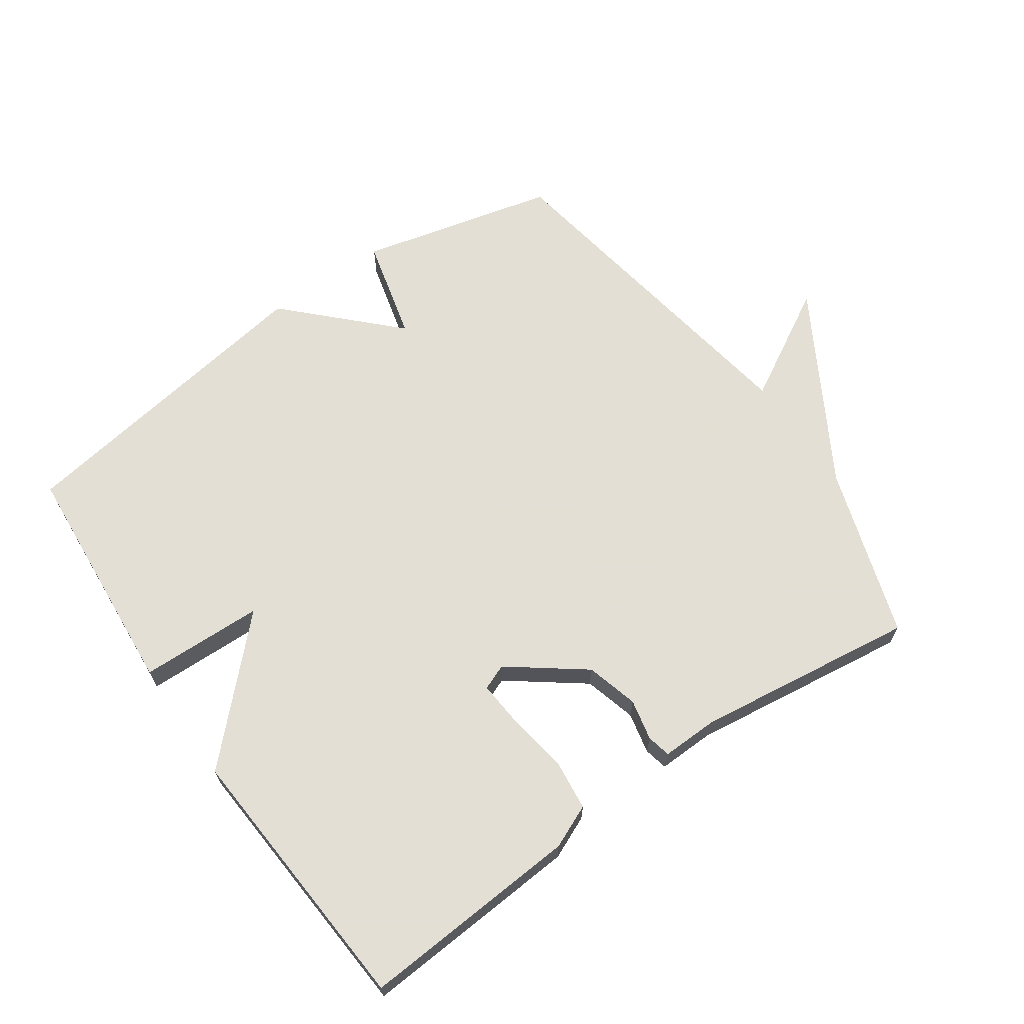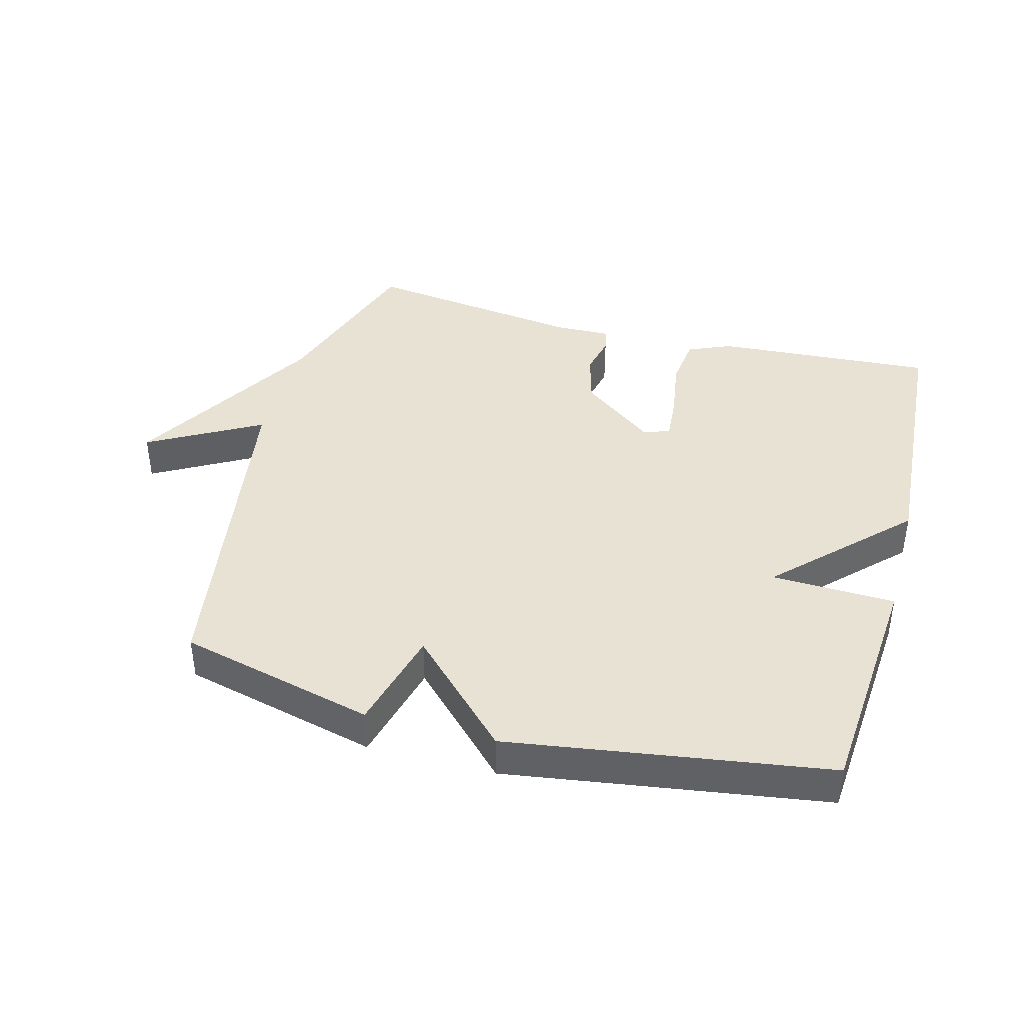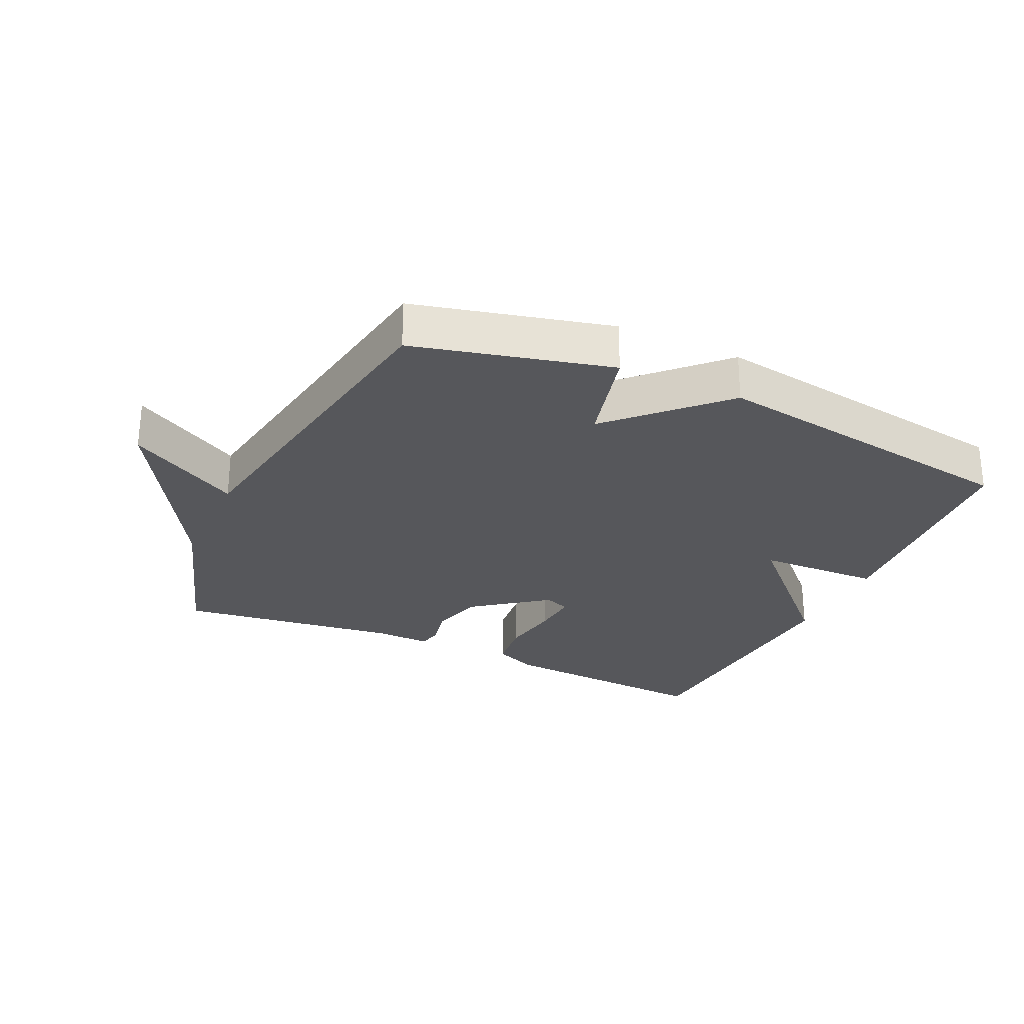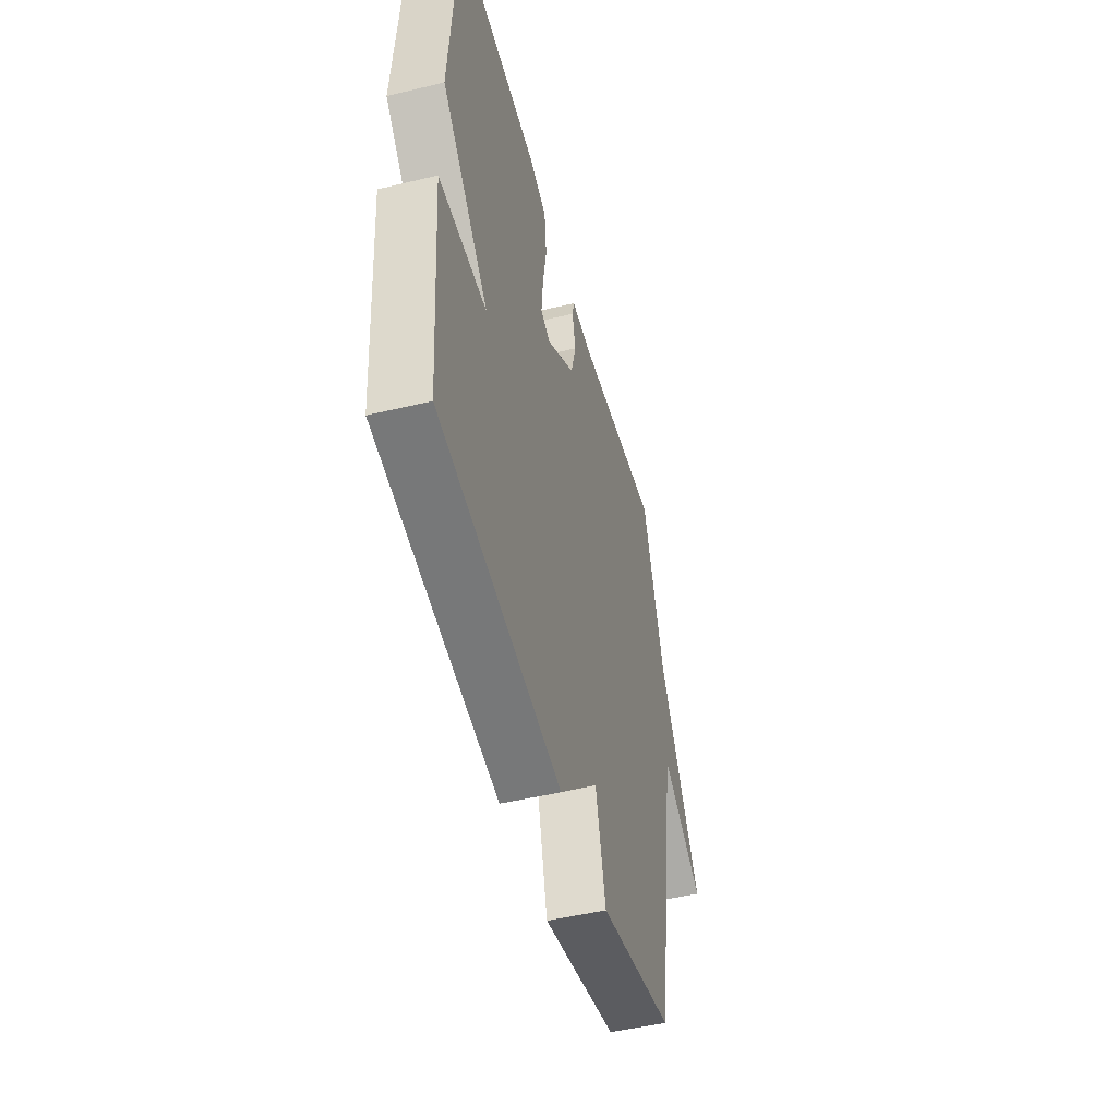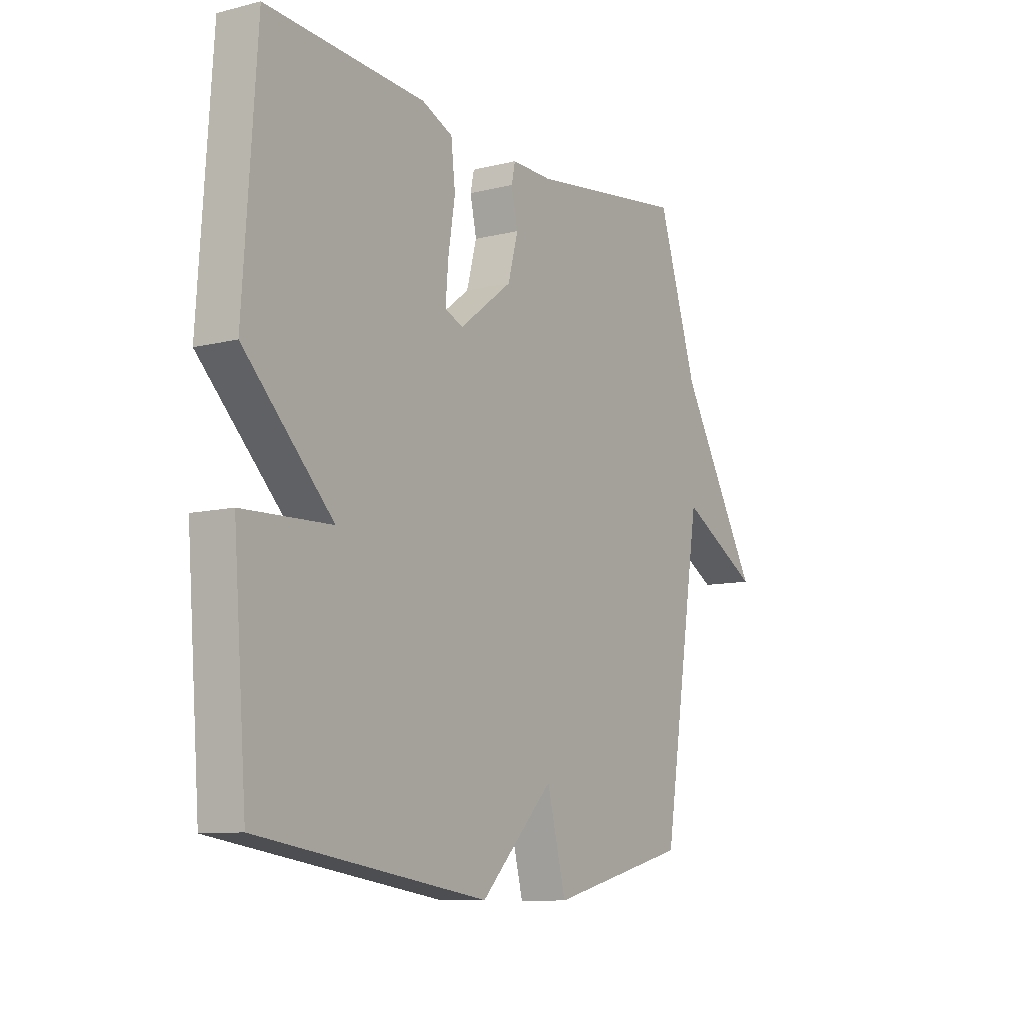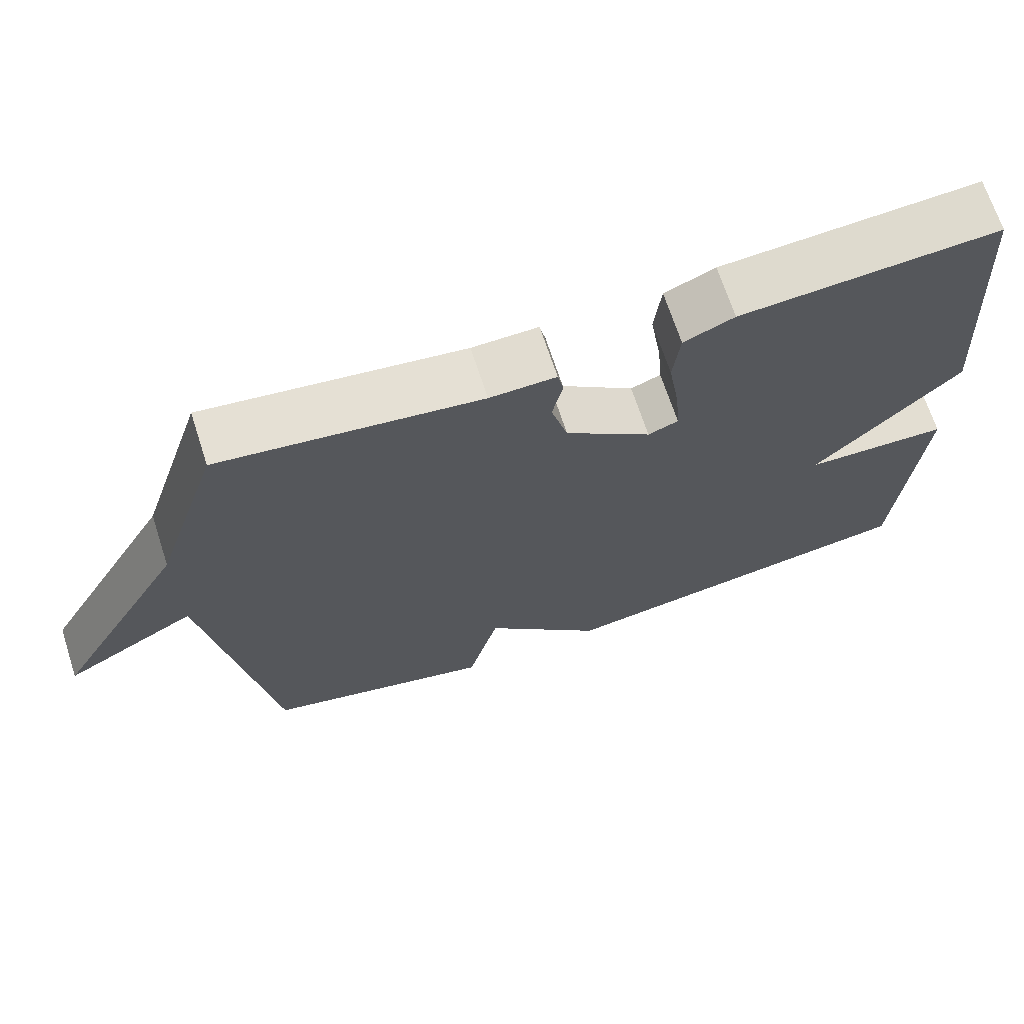
<metadata>
{"format":"obj","ext":"obj","renderer":"f3d","projection":"perspective","resolution":1024,"background":"white","views":[{"elev":66.3,"azim":-35.0,"up":"+Y"},{"elev":40.7,"azim":-164.9,"up":"+Y"},{"elev":-27.1,"azim":155.1,"up":"+Y"},{"elev":-49.3,"azim":-75.1,"up":"+Z"},{"elev":-9.7,"azim":-57.1,"up":"+Z"},{"elev":68.6,"azim":162.0,"up":"+Z"}]}
</metadata>
<code>
v -0.5 0.07 -0.5
v -0.529 0.07 -0.128
v -0.337 0.07 -0.122
v -0.529 0.07 0.072
v -0.5 0.07 0.5
v -0.157 0.07 0.477
v -0.09 0.07 0.448
v -0.081 0.07 0.368
v -0.096 0.07 0.275
v -0.102 0.07 0.203
v -0.062 0.07 0.187
v 0.053 0.07 0.274
v 0.075 0.07 0.355
v 0.061 0.07 0.419
v 0.069 0.07 0.456
v 0.157 0.07 0.454
v 0.5 0.07 0.5
v 0.586 0.07 0.235
v 0.76 0.07 -0.063
v 0.586 0.07 0.035
v 0.5 0.07 -0.5
v 0.195 0.07 -0.575
v 0.154 0.07 -0.415
v -0.005 0.07 -0.575
v -0.5 0 -0.5
v -0.529 0 -0.128
v -0.337 0 -0.122
v -0.529 0 0.072
v -0.5 0 0.5
v -0.157 0 0.477
v -0.09 0 0.448
v -0.081 0 0.368
v -0.096 0 0.275
v -0.102 0 0.203
v -0.062 0 0.187
v 0.053 0 0.274
v 0.075 0 0.355
v 0.061 0 0.419
v 0.069 0 0.456
v 0.157 0 0.454
v 0.5 0 0.5
v 0.586 0 0.235
v 0.76 0 -0.063
v 0.586 0 0.035
v 0.5 0 -0.5
v 0.195 0 -0.575
v 0.154 0 -0.415
v -0.005 0 -0.575
f 1 2 3
f 24 1 3
f 23 24 3
f 20 21 22 23
f 20 23 3 4
f 18 19 20
f 16 17 18 20
f 15 16 20
f 14 15 20
f 13 14 20
f 12 13 20
f 11 12 20
f 11 20 4
f 10 11 4
f 5 6 7
f 4 5 7
f 10 4 7
f 9 10 7
f 7 8 9
f 27 26 25
f 27 25 48
f 27 48 47
f 47 46 45 44
f 28 27 47 44
f 44 43 42
f 44 42 41 40
f 44 40 39
f 44 39 38
f 44 38 37
f 44 37 36
f 44 36 35
f 28 44 35
f 28 35 34
f 31 30 29
f 31 29 28
f 31 28 34
f 31 34 33
f 33 32 31
f 1 25 26 2
f 2 26 27 3
f 3 27 28 4
f 4 28 29 5
f 5 29 30 6
f 6 30 31 7
f 7 31 32 8
f 8 32 33 9
f 9 33 34 10
f 10 34 35 11
f 11 35 36 12
f 12 36 37 13
f 13 37 38 14
f 14 38 39 15
f 15 39 40 16
f 16 40 41 17
f 17 41 42 18
f 18 42 43 19
f 19 43 44 20
f 20 44 45 21
f 21 45 46 22
f 22 46 47 23
f 23 47 48 24
f 24 48 25 1

</code>
